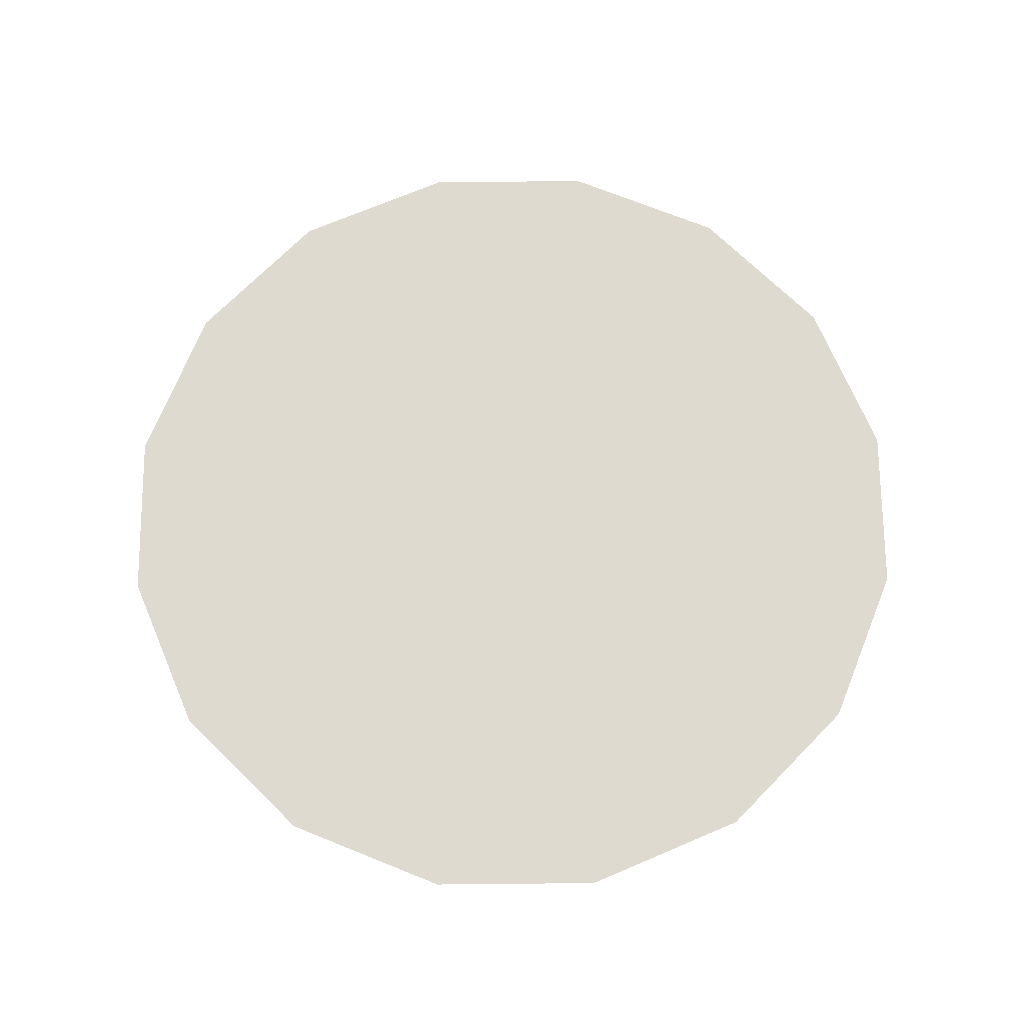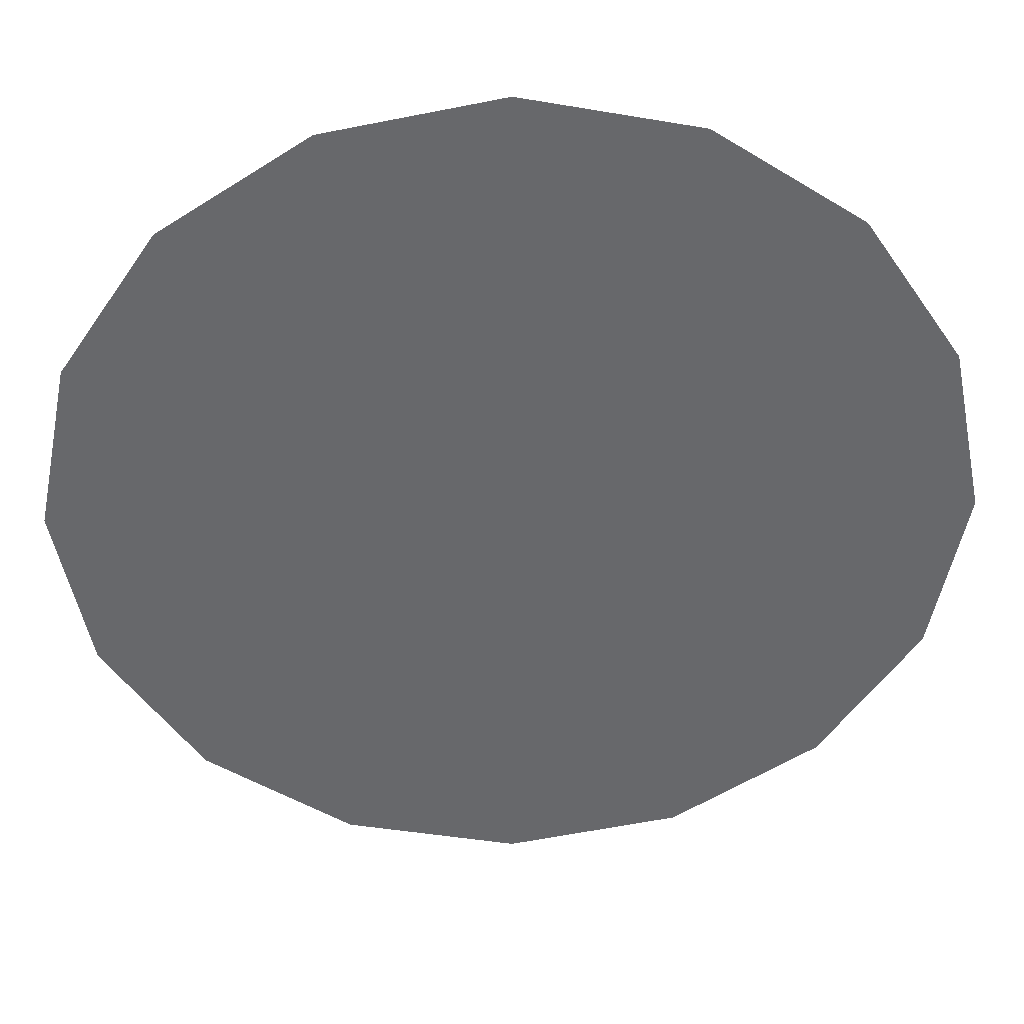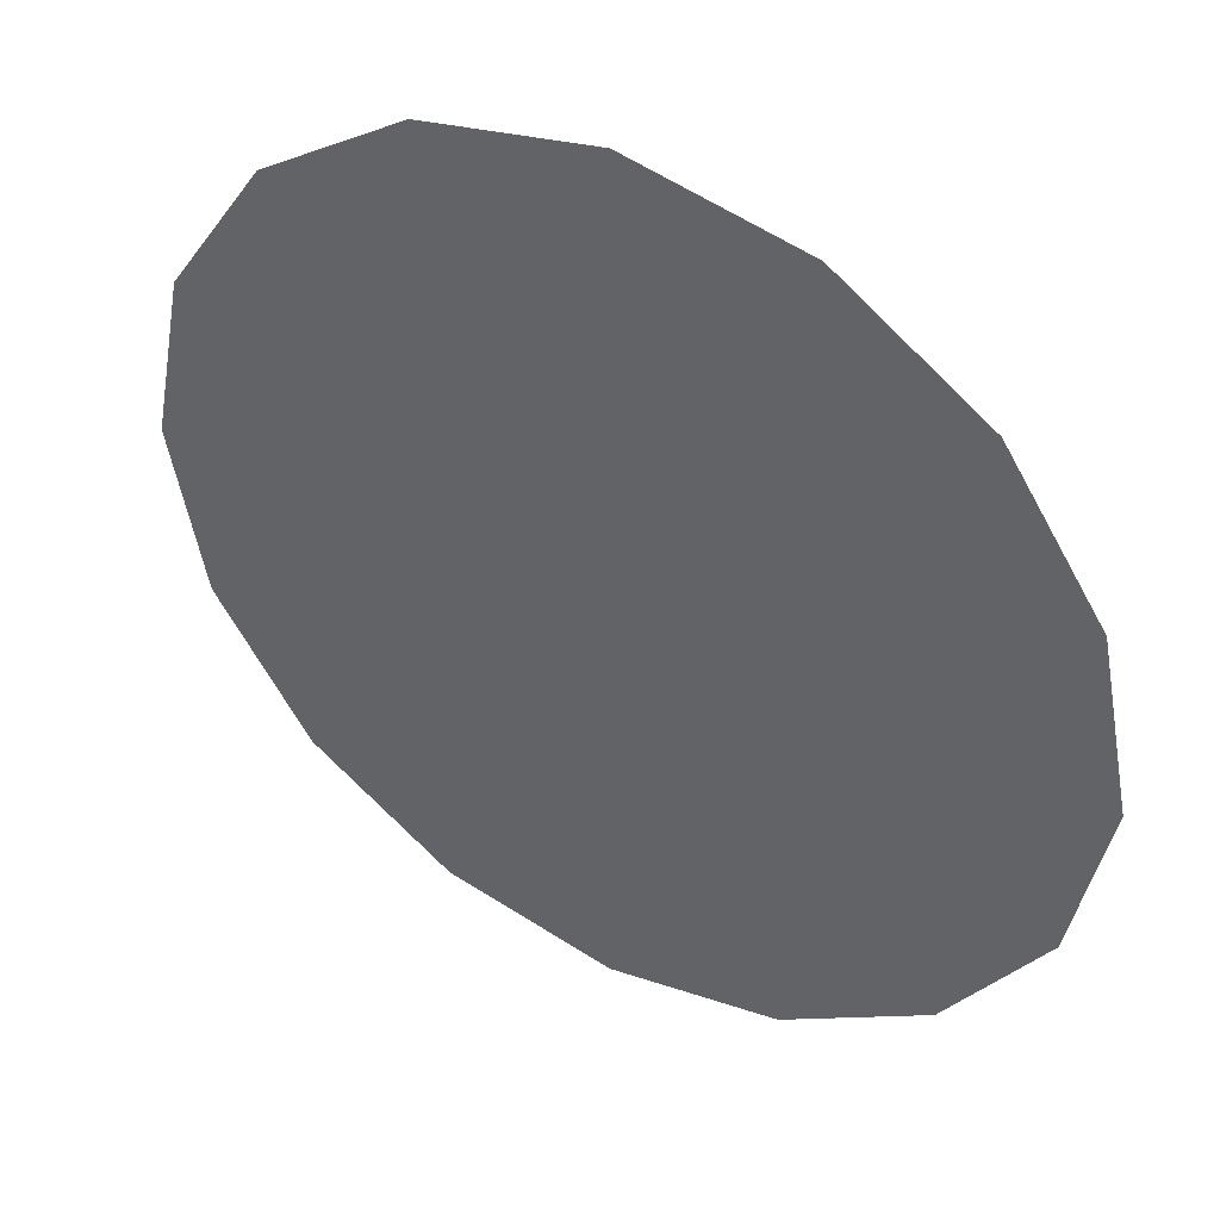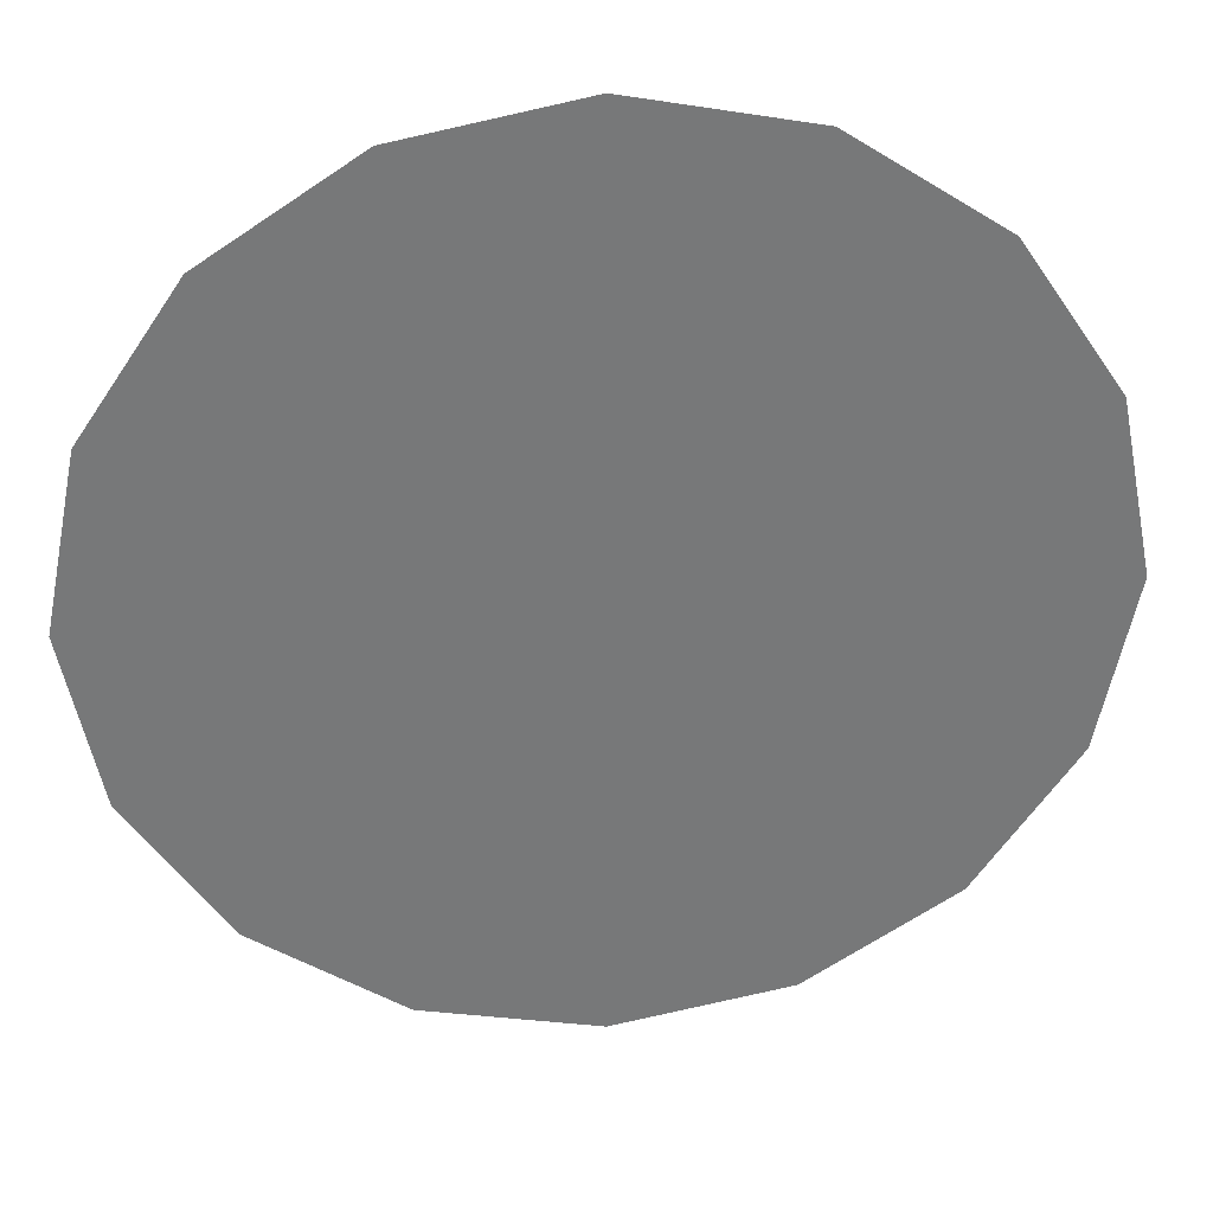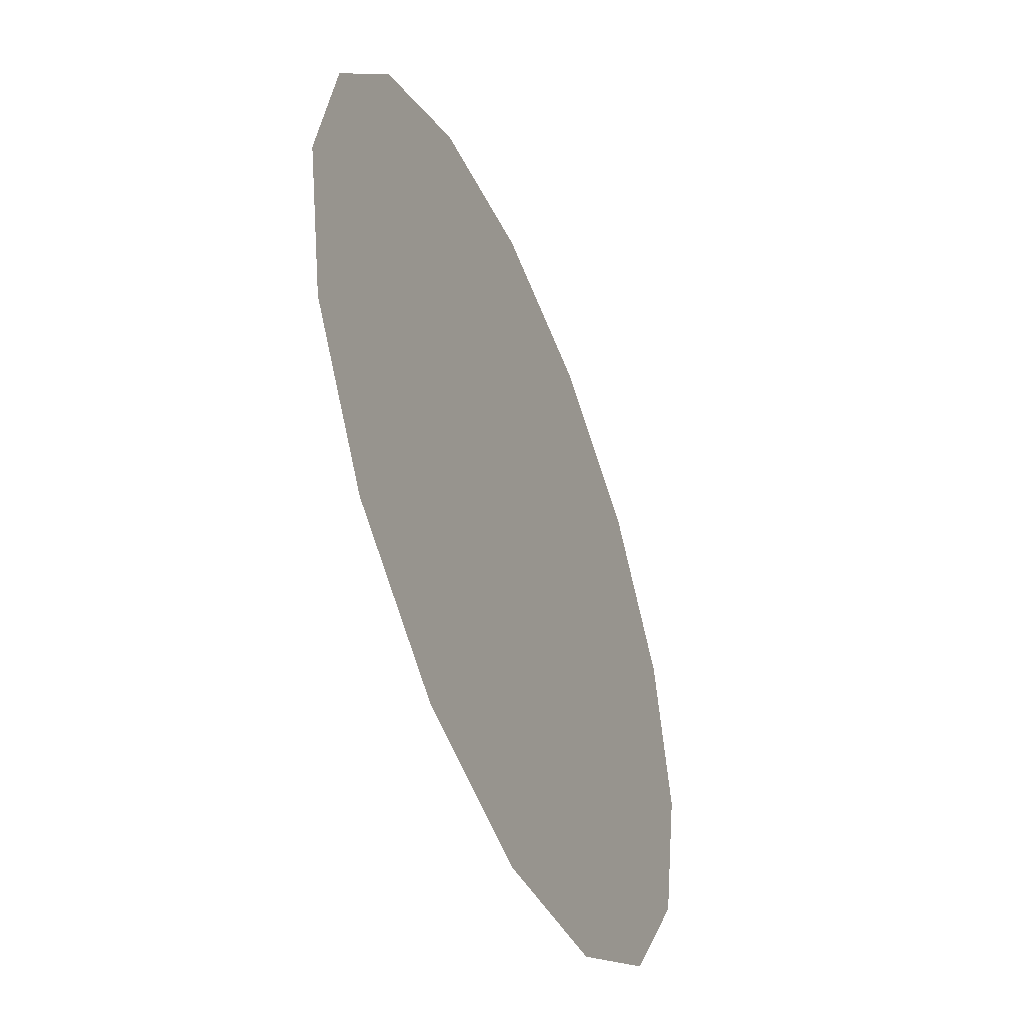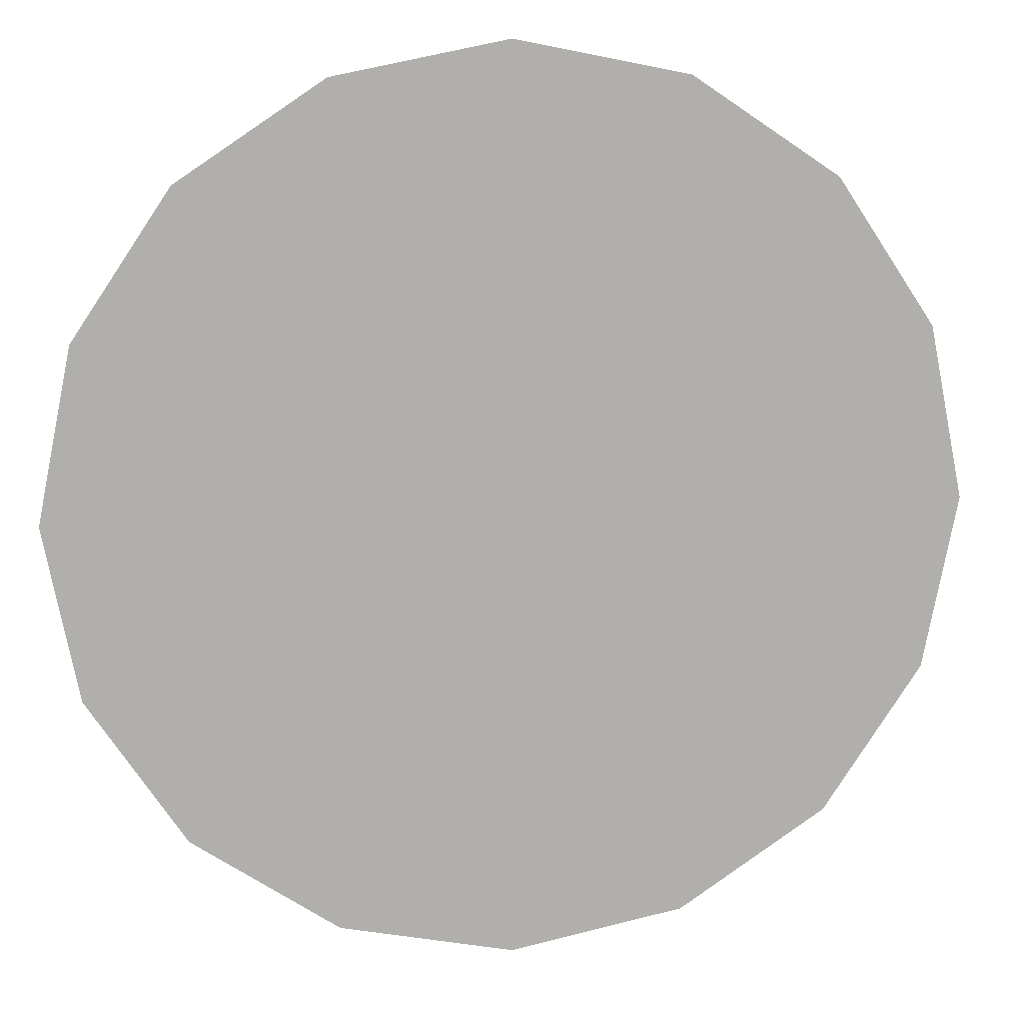
<metadata>
{"format":"obj","ext":"obj","renderer":"f3d","projection":"perspective","resolution":1024,"background":"white","views":[{"elev":70.8,"azim":145.7,"up":"+Y"},{"elev":37.6,"azim":178.2,"up":"+Z"},{"elev":43.3,"azim":30.4,"up":"+Z"},{"elev":33.1,"azim":174.3,"up":"+Z"},{"elev":-48.9,"azim":112.4,"up":"+Z"},{"elev":12.2,"azim":-8.9,"up":"+Z"}]}
</metadata>
<code>
o Mesh
v 0 0 -0.5
v -0.1913 0 -0.4619
v -0.3536 0 -0.3536
v -0.4619 0 -0.1913
v -0.5 0 0
v -0.4619 0 0.1913
v -0.3536 0 0.3536
v -0.1913 0 0.4619
v 0 0 0.5
v 0.1913 0 0.4619
v 0.3536 0 0.3536
v 0.4619 0 0.1913
v 0.5 0 0
v 0.4619 0 -0.1913
v 0.3536 0 -0.3536
v 0.1913 0 -0.4619
g Default
f 1 2 3 4 5 6 7 8 9 10 11 12 13 14 15 16

</code>
